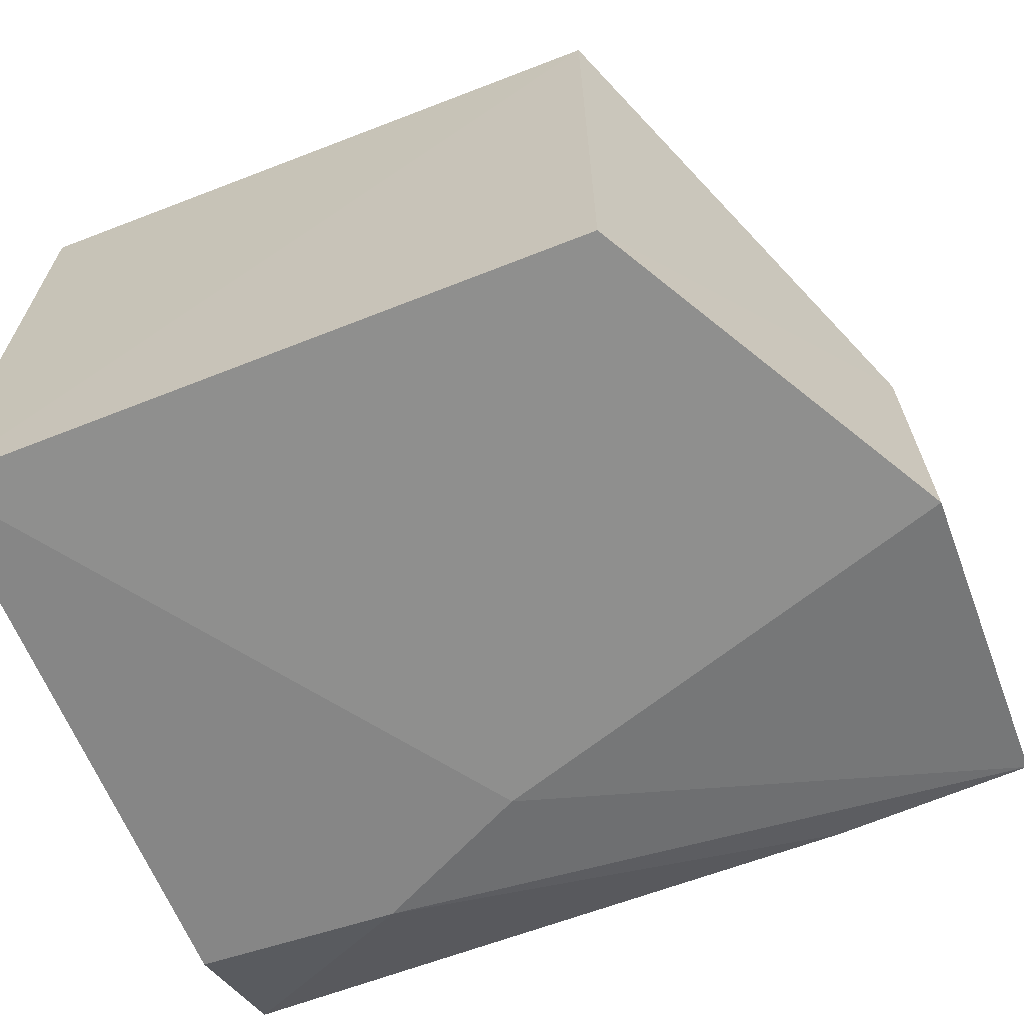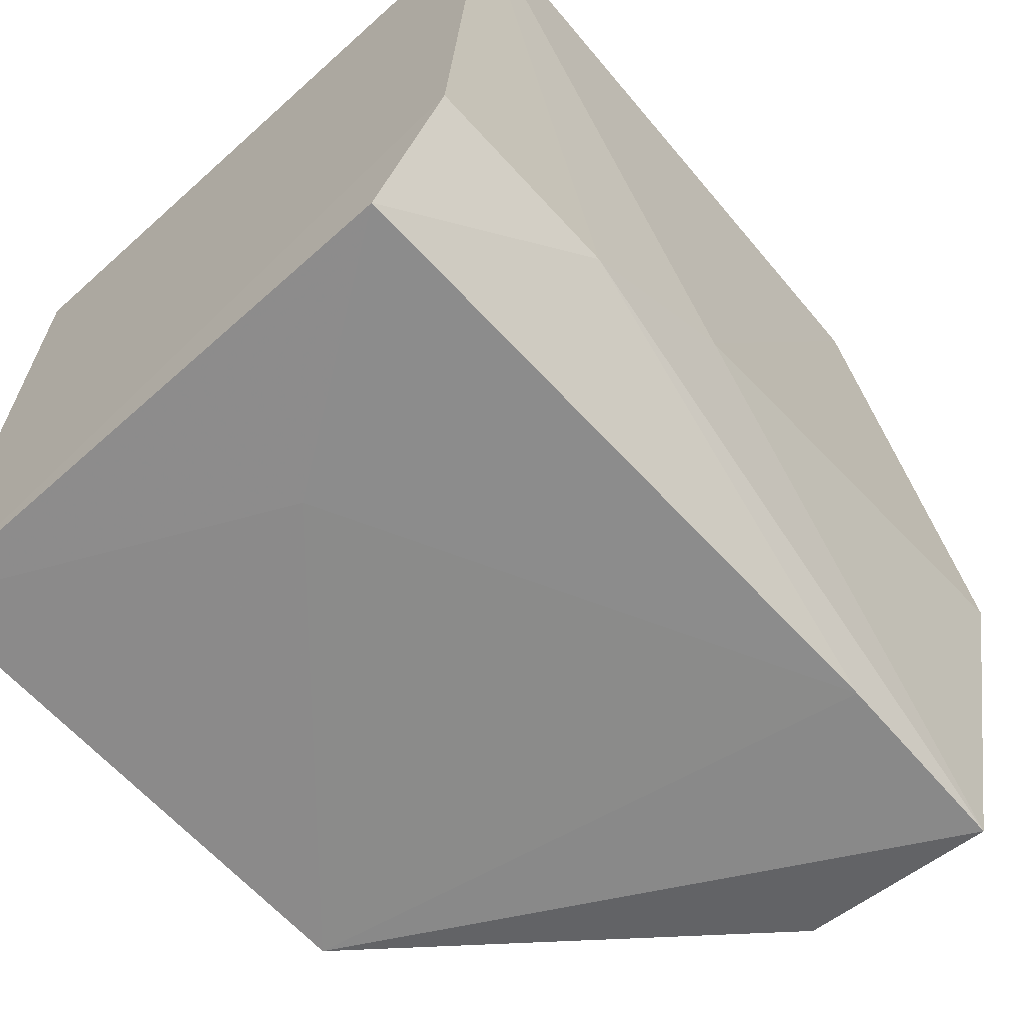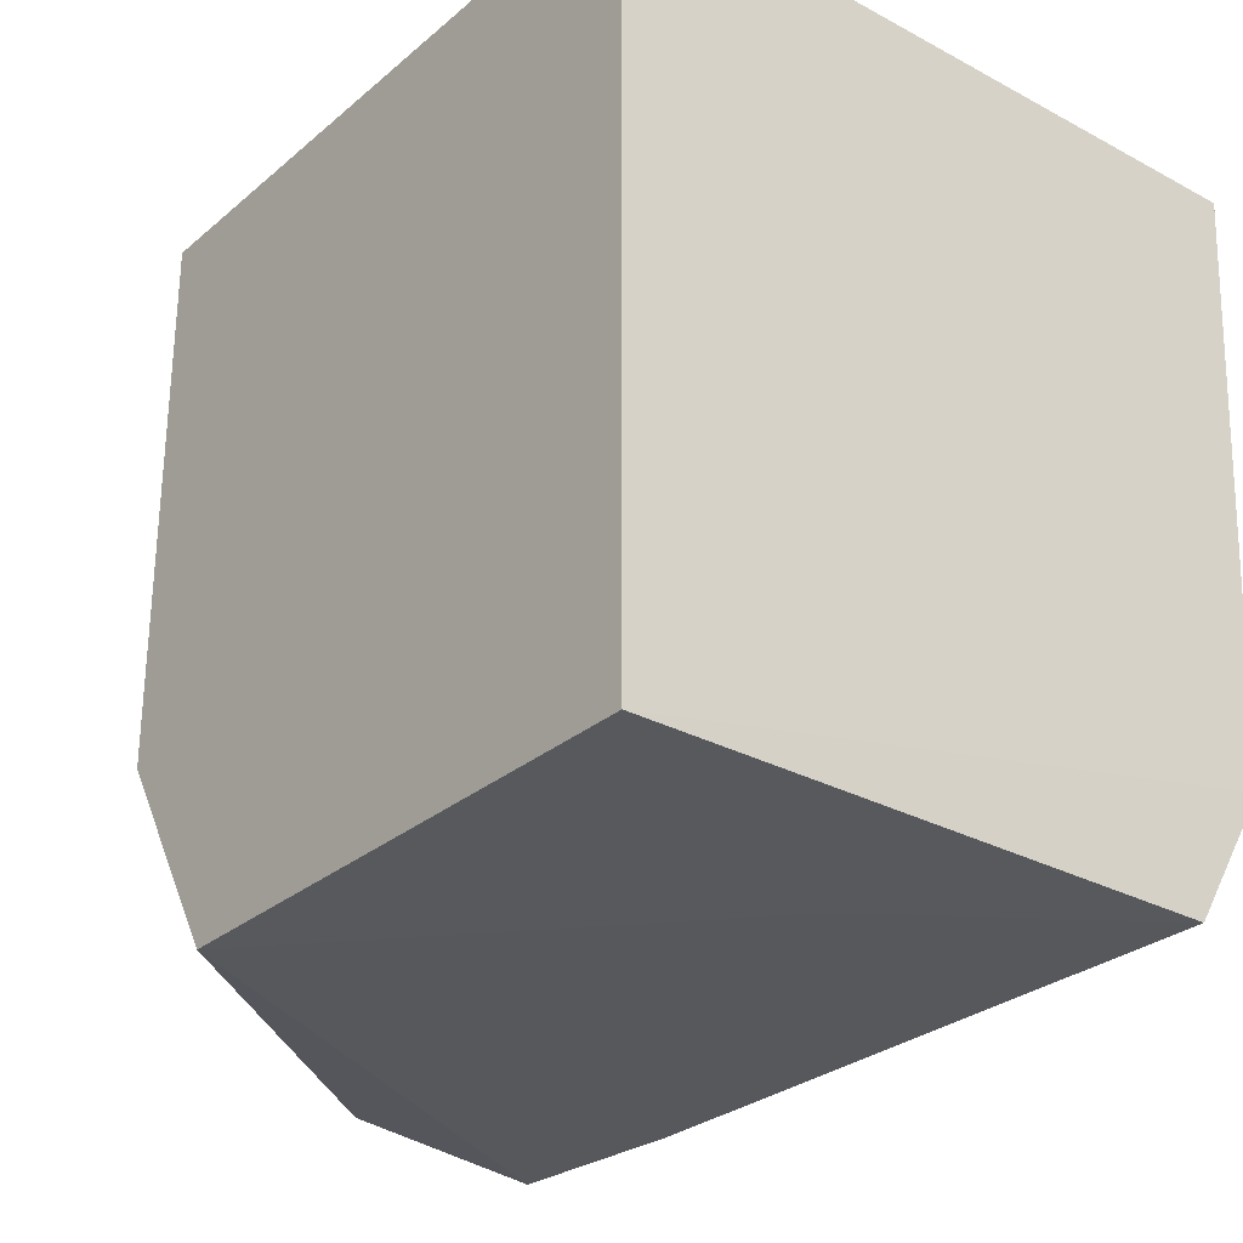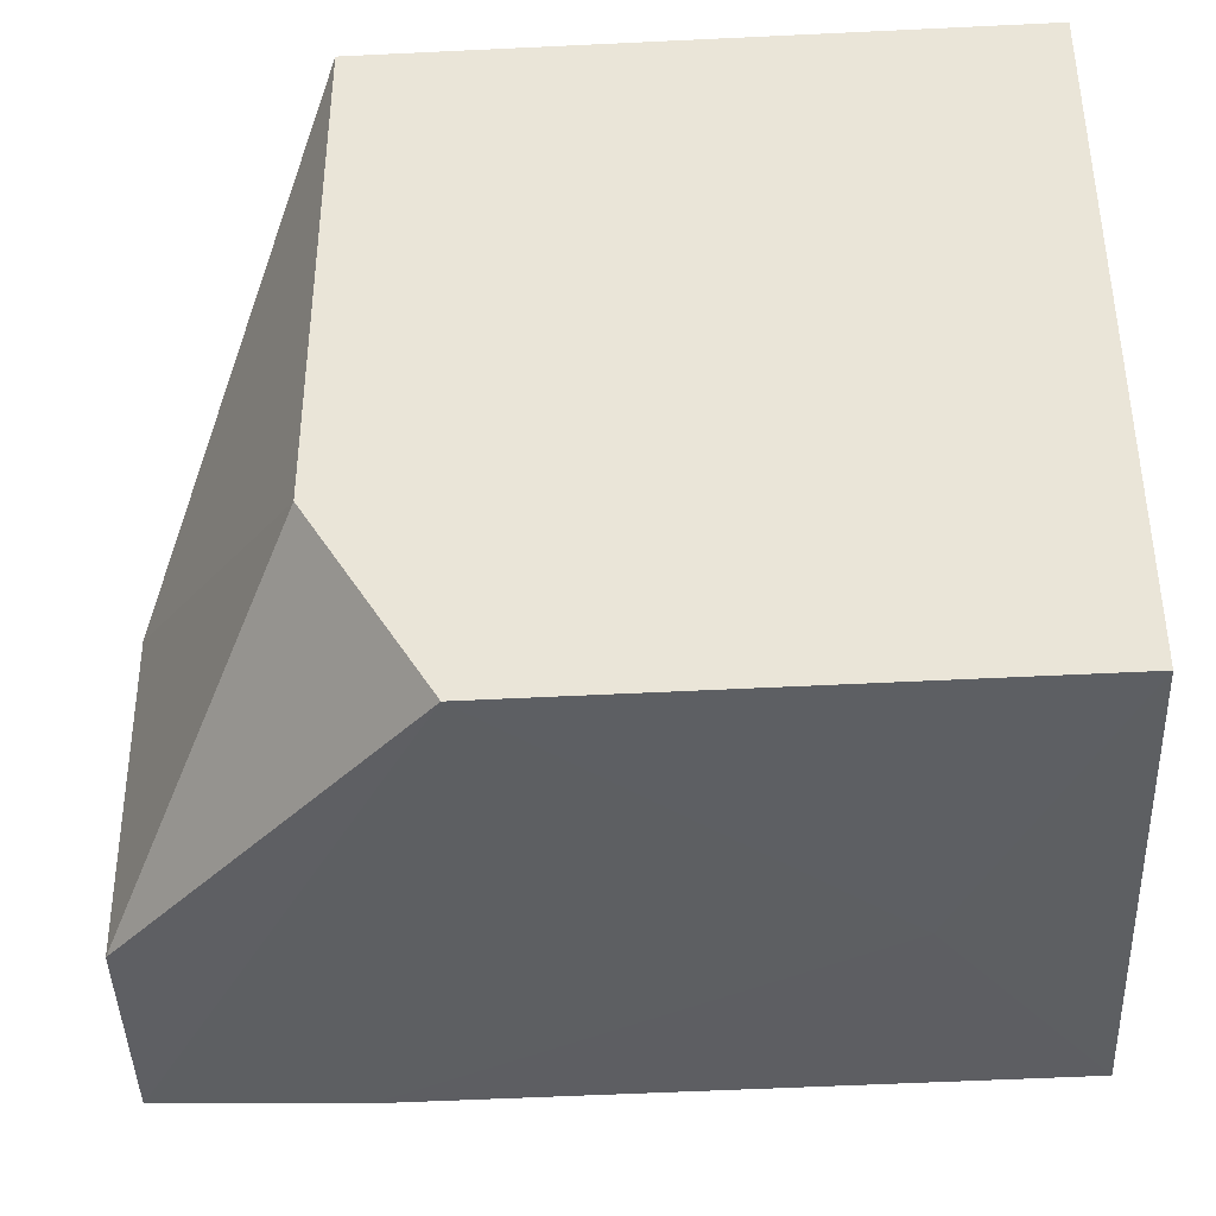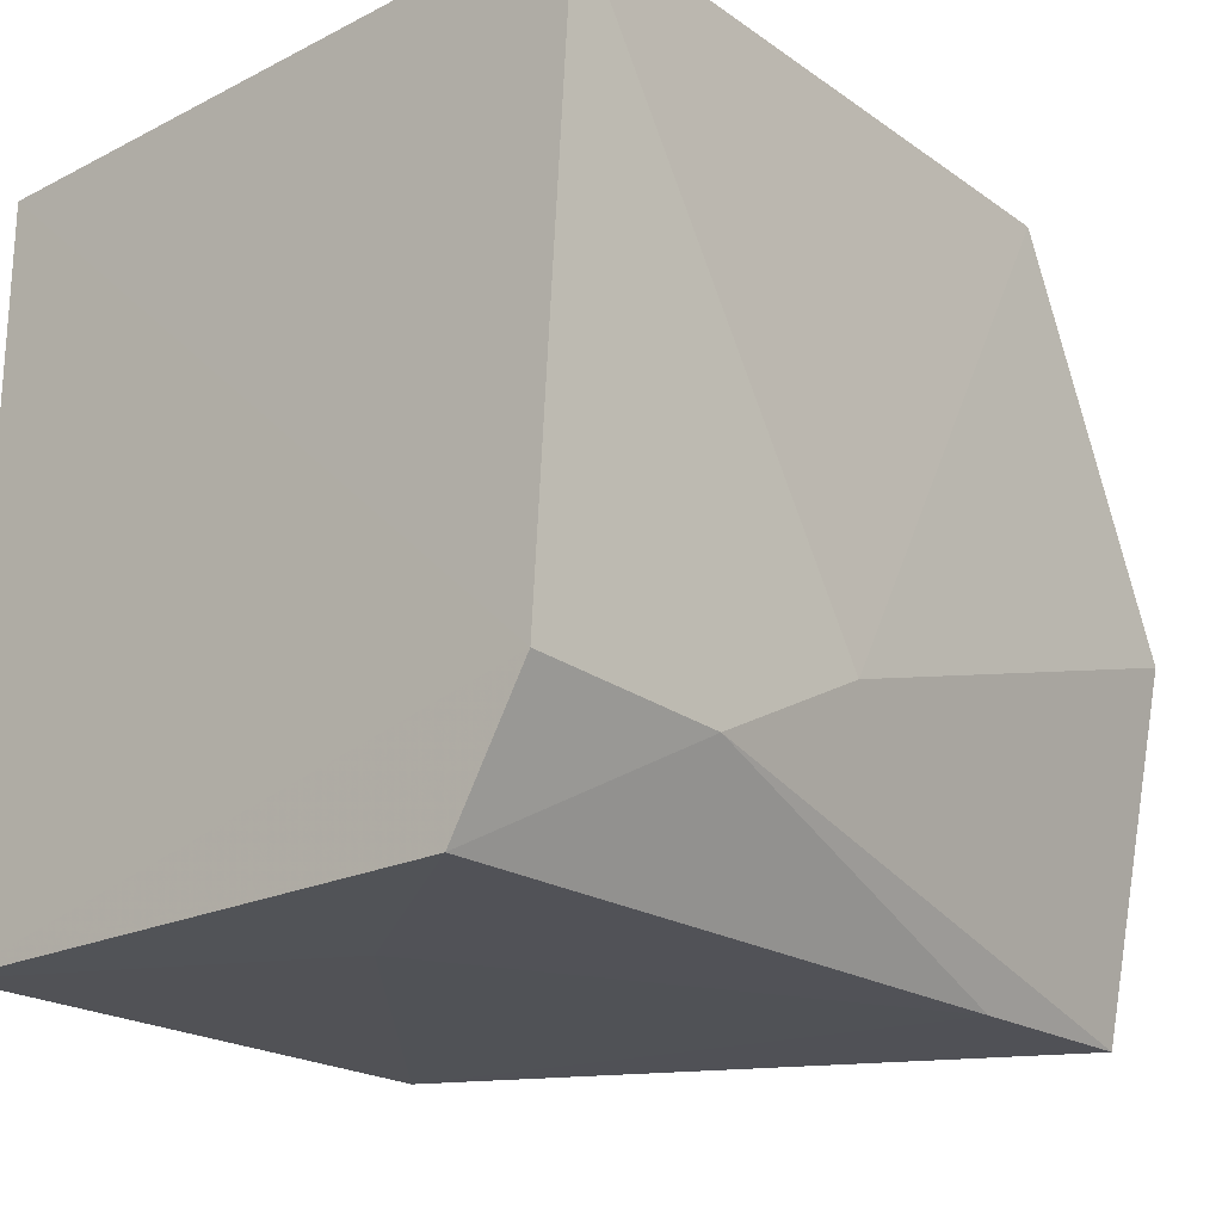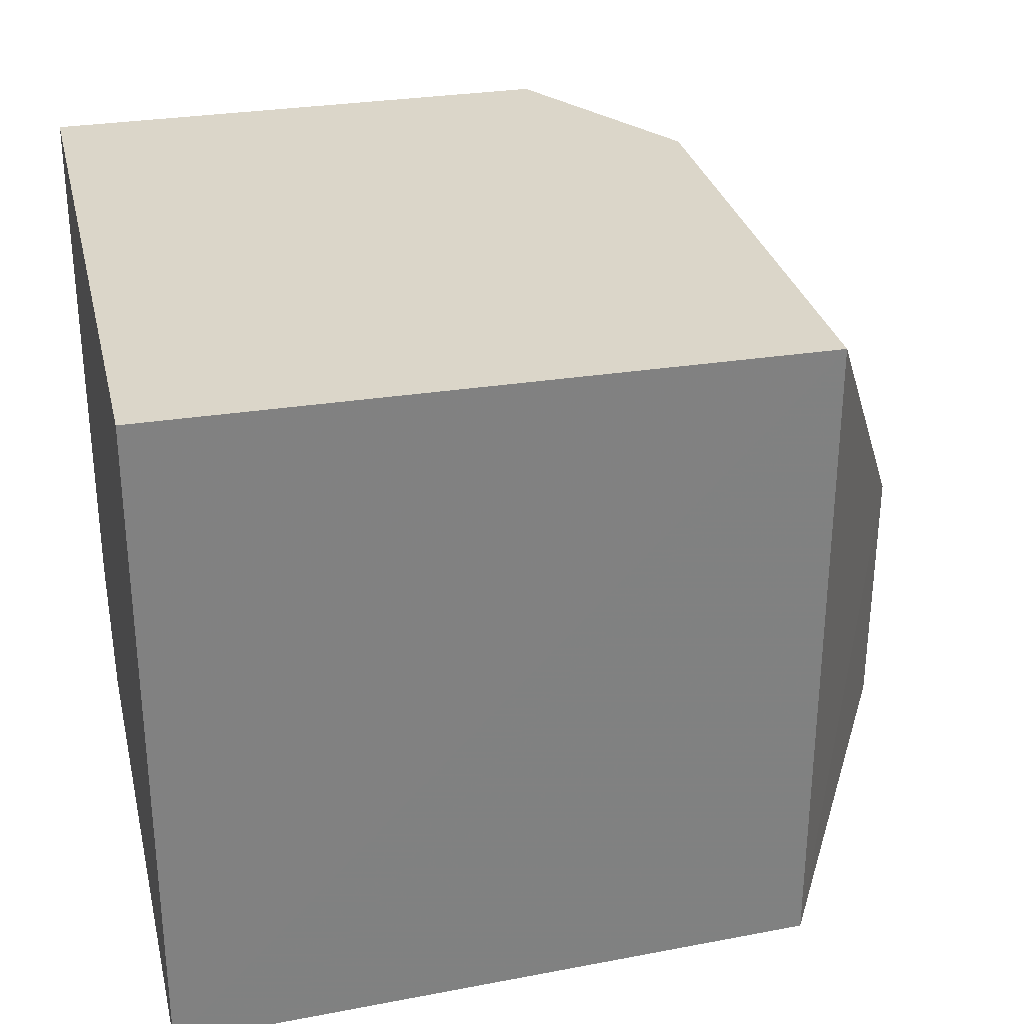
<metadata>
{"format":"obj","ext":"obj","renderer":"f3d","projection":"perspective","resolution":1024,"background":"white","views":[{"elev":-65.5,"azim":21.2,"up":"+Y"},{"elev":-63.9,"azim":-47.9,"up":"+Z"},{"elev":-28.2,"azim":-128.8,"up":"+Z"},{"elev":-39.3,"azim":-176.6,"up":"+Z"},{"elev":-21.3,"azim":-48.3,"up":"+Z"},{"elev":29.8,"azim":-13.1,"up":"+Y"}]}
</metadata>
<code>
v 0.007129 -0.2645 0.0174
v 0.08332 -0.2299 -0.2532
v 0.007576 -0.01751 0.01814
v -0.2348 -0.01751 0.01814
v -0.2353 -0.2599 -0.2043
v -0.03786 -0.01753 -0.2535
v -0.2349 -0.2734 0.01818
v 0.08421 -0.2569 -0.1217
v 0.08188 -0.1538 -0.2445
v -0.2349 -0.01751 -0.252
v 0.08333 -0.1539 -0.1182
v -0.09838 -0.2637 -0.177
v 0.007576 -0.01751 -0.1788
v -0.2349 -0.2298 -0.2535
v -0.1593 -0.2608 -0.2084
v -0.1743 -0.1405 -0.254
v 0.007421 -0.2322 -0.2544
f 7 1 3
f 7 3 4
f 7 4 5
f 9 2 6
f 10 5 4
f 10 4 3
f 11 3 1
f 11 1 8
f 11 8 2
f 11 2 9
f 12 2 8
f 12 8 1
f 12 1 7
f 13 9 6
f 13 11 9
f 13 3 11
f 13 10 3
f 13 6 10
f 14 5 10
f 15 2 12
f 15 5 14
f 15 12 7
f 15 7 5
f 16 14 10
f 16 10 6
f 17 15 14
f 17 2 15
f 17 14 16
f 17 16 6
f 17 6 2

</code>
